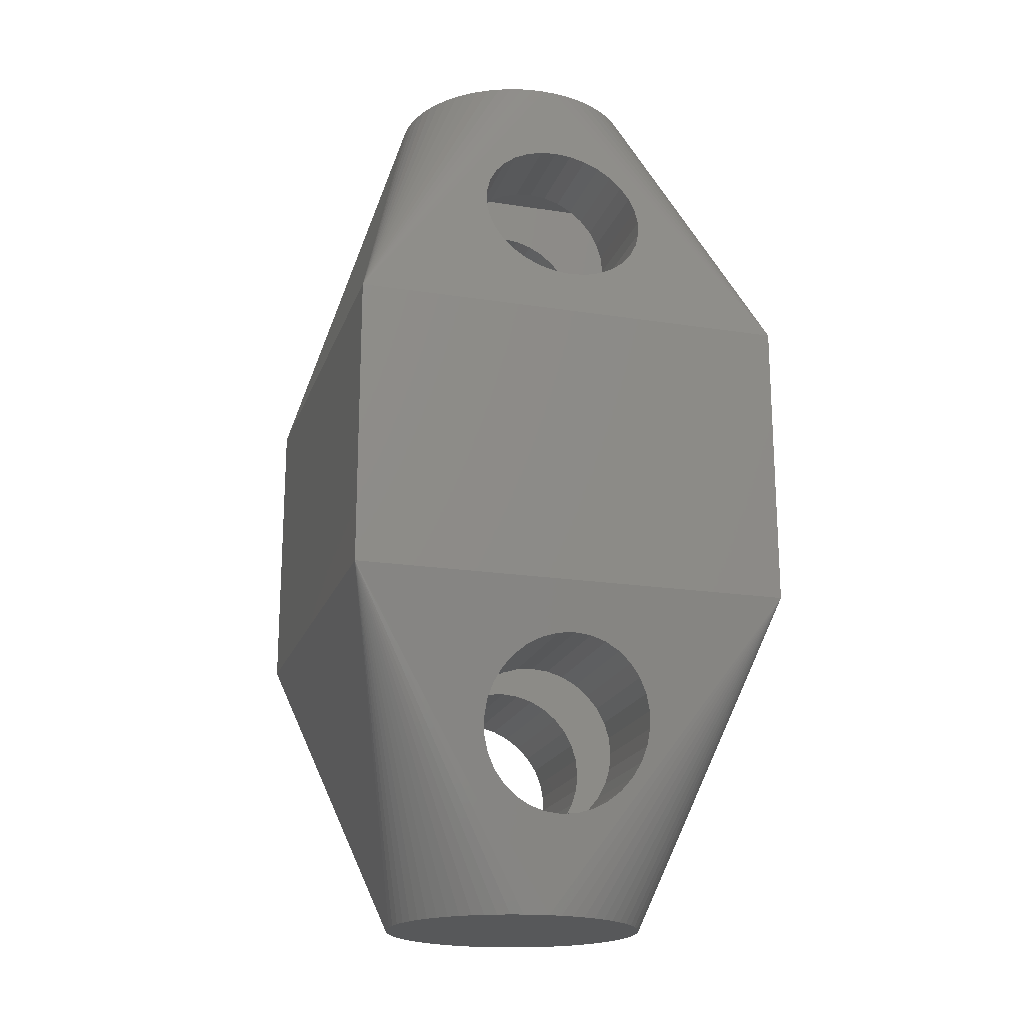
<metadata>
{"format":"stl","ext":"stl","renderer":"f3d","projection":"perspective","resolution":1024,"background":"white","views":[{"elev":-19.6,"azim":73.8,"up":"+Z"}]}
</metadata>
<code>
# stl→obj: 432 verts, 876 faces
v 9.8 0 3.25
v 9.8 9.8 -3.25
v 9.8 9.8 3.25
v 9.8 0 -3.25
v 0 0 -3.25
v 0 9.8 3.25
v 0 9.8 -3.25
v 0 0 3.25
v 7.142 6.74 10.25
v 7.311 6.511 10.25
v 4.9 2 10.25
v 5.466 2.056 10.25
v 5.184 2.014 10.25
v 6.01 7.579 10.25
v 6.267 7.458 10.25
v 8.837 6.863 6.621
v 8.943 6.9 6.25
v 8.735 6.755 6.977
v 8.641 6.58 7.306
v 7.8 4.9 10.25
v 8.559 6.343 7.593
v 8.492 6.056 7.83
v 8.441 5.727 8.005
v 8.41 5.371 8.113
v 8.4 5 8.15
v 8.41 4.629 8.113
v 8.441 4.273 8.005
v 8.492 3.944 7.83
v 8.559 3.656 7.593
v 8.641 3.42 7.306
v 8.837 3.137 6.621
v 8.943 3.1 6.25
v 8.735 3.245 6.977
v 9.049 6.863 5.879
v 9.151 6.755 5.523
v 9.244 6.58 5.194
v 9.327 6.343 4.907
v 9.394 6.056 4.67
v 9.444 5.727 4.495
v 9.475 5.371 4.387
v 9.486 5 4.35
v 9.475 4.629 4.387
v 9.444 4.273 4.495
v 9.394 3.944 4.67
v 9.327 3.656 4.907
v 9.244 3.42 5.194
v 9.151 3.245 5.523
v 9.049 3.137 5.879
v 7.786 5.184 10.25
v 6.25 8.351 8.322
v 6.25 8.251 8.634
v 5.625 8.096 9.215
v 5.184 7.786 10.25
v 5.867 8.084 9.215
v 4.9 7.8 10.25
v 6.107 8.048 9.215
v 5.742 7.675 10.25
v 6.25 8.012 9.215
v 6.25 8.116 8.984
v 5.466 7.744 10.25
v 2.489 6.511 10.25
v 2.342 6.267 10.25
v 2.658 6.74 10.25
v 6.511 7.311 10.25
v 6.74 7.142 10.25
v 7.744 5.466 10.25
v 0.7512 6.863 5.879
v 0.8571 6.9 6.25
v 0.6494 6.755 5.523
v 0.5555 6.58 5.194
v 0.4733 6.343 4.907
v 0.4057 6.056 4.67
v 0.3556 5.727 4.495
v 0.3247 5.371 4.387
v 0.3143 5 4.35
v 0.7512 3.137 5.879
v 0.8571 3.1 6.25
v 0.6494 3.245 5.523
v 0.5555 3.42 5.194
v 0.4733 3.656 4.907
v 0.4057 3.944 4.67
v 0.3556 4.273 4.495
v 0.3247 4.629 4.387
v 0.963 6.863 6.621
v 1.065 6.755 6.977
v 1.159 6.58 7.306
v 2 4.9 10.25
v 1.241 6.343 7.593
v 1.308 6.056 7.83
v 1.359 5.727 8.005
v 1.39 5.371 8.113
v 1.4 5 8.15
v 1.39 4.629 8.113
v 1.359 4.273 8.005
v 1.308 3.944 7.83
v 1.241 3.656 7.593
v 1.159 3.42 7.306
v 1.065 3.245 6.977
v 0.963 3.137 6.621
v 3.79 7.579 10.25
v 3.533 7.458 10.25
v 3.06 7.142 10.25
v 2.849 6.951 10.25
v 6.25 9.79 3.285
v 3.75 9.79 3.285
v 3.75 8.269 8.607
v 4.175 8.096 9.215
v 2.056 5.466 10.25
v 2.014 5.184 10.25
v 7.458 6.267 10.25
v 7.579 6.01 10.25
v 7.675 5.742 10.25
v 2.125 5.742 10.25
v 6.74 2.658 10.25
v 6.511 2.489 10.25
v 3.533 2.342 10.25
v 3.79 2.221 10.25
v 7.458 3.533 10.25
v 7.311 3.289 10.25
v 6.951 2.849 10.25
v 6.267 2.342 10.25
v 6.01 2.221 10.25
v 7.786 4.616 10.25
v 4.334 2.056 10.25
v 4.616 2.014 10.25
v 3.75 8.164 8.937
v 4.616 7.786 10.25
v 3.933 8.084 9.215
v 3.289 7.311 10.25
v 2.221 6.01 10.25
v 5.742 2.125 10.25
v 7.675 4.058 10.25
v 7.579 3.79 10.25
v 6.951 6.951 10.25
v 7.744 4.334 10.25
v 7.142 3.06 10.25
v 4.334 7.744 10.25
v 4.058 7.675 10.25
v 4.058 2.125 10.25
v 3.289 2.489 10.25
v 3.06 2.658 10.25
v 2.849 2.849 10.25
v 2.658 3.06 10.25
v 2.489 3.289 10.25
v 2.342 3.533 10.25
v 2.221 3.79 10.25
v 2.125 4.058 10.25
v 2.056 4.334 10.25
v 2.014 4.616 10.25
v 3.75 8.057 9.215
v 3.75 3.42 5.194
v 3.75 3.245 5.523
v 6.25 3.42 5.194
v 6.25 3.245 5.523
v 3.75 6.343 4.907
v 3.75 6.58 5.194
v 6.25 6.343 4.907
v 6.25 6.58 5.194
v 3.75 5.727 4.495
v 3.75 6.056 4.67
v 6.25 5.727 4.495
v 6.25 6.056 4.67
v 3.75 6.863 5.879
v 3.75 6.9 6.25
v 6.25 6.863 5.879
v 6.25 6.9 6.25
v 3.75 6.755 5.523
v 6.25 6.755 5.523
v 3.75 6.755 6.977
v 3.75 6.58 7.306
v 6.25 6.755 6.977
v 6.25 6.58 7.306
v 3.75 6.056 7.83
v 3.75 5.727 8.005
v 6.25 6.056 7.83
v 6.25 5.727 8.005
v 3.75 6.863 6.621
v 6.25 6.863 6.621
v 3.75 4.629 4.387
v 3.75 4.273 4.495
v 6.25 4.629 4.387
v 6.25 4.273 4.495
v 3.75 3.944 4.67
v 6.25 3.944 4.67
v 3.75 6.343 7.593
v 6.25 6.343 7.593
v 3.75 3.1 6.25
v 3.75 3.137 6.621
v 6.25 3.1 6.25
v 6.25 3.137 6.621
v 3.75 4.273 8.005
v 3.75 4.629 8.113
v 6.25 4.273 8.005
v 6.25 4.629 8.113
v 3.75 5 4.35
v 6.25 5 4.35
v 3.75 5 8.15
v 6.25 5 8.15
v 3.75 3.656 4.907
v 6.25 3.656 4.907
v 3.75 5.371 4.387
v 6.25 5.371 4.387
v 3.75 3.137 5.879
v 6.25 3.137 5.879
v 3.75 5.371 8.113
v 6.25 5.371 8.113
v 3.75 3.656 7.593
v 3.75 3.944 7.83
v 6.25 3.656 7.593
v 6.25 3.944 7.83
v 3.75 3.42 7.306
v 6.25 3.42 7.306
v 3.75 3.245 6.977
v 6.25 3.245 6.977
v 6.25 3.288 9.215
v 3.75 3.288 9.215
v 6.25 3.288 3.285
v 3.75 1.577 6.25
v 6.25 1.577 6.25
v 3.75 3.288 3.285
v 7.311 6.511 -10.25
v 7.142 6.74 -10.25
v 4.9 2 -10.25
v 5.466 2.056 -10.25
v 5.184 2.014 -10.25
v 6.267 7.458 -10.25
v 6.01 7.579 -10.25
v 9.049 6.863 -5.879
v 8.943 6.9 -6.25
v 9.151 6.755 -5.523
v 9.244 6.58 -5.194
v 9.327 6.343 -4.907
v 9.394 6.056 -4.67
v 9.444 5.727 -4.495
v 9.475 5.371 -4.387
v 9.486 5 -4.35
v 9.049 3.137 -5.879
v 8.943 3.1 -6.25
v 9.151 3.245 -5.523
v 9.244 3.42 -5.194
v 9.327 3.656 -4.907
v 9.394 3.944 -4.67
v 9.444 4.273 -4.495
v 9.475 4.629 -4.387
v 8.837 6.863 -6.621
v 8.735 6.755 -6.977
v 8.641 6.58 -7.306
v 7.8 4.9 -10.25
v 8.559 6.343 -7.593
v 8.492 6.056 -7.83
v 8.441 5.727 -8.005
v 8.41 5.371 -8.113
v 8.4 5 -8.15
v 8.41 4.629 -8.113
v 8.441 4.273 -8.005
v 8.492 3.944 -7.83
v 8.559 3.656 -7.593
v 8.641 3.42 -7.306
v 8.735 3.245 -6.977
v 8.837 3.137 -6.621
v 7.786 5.184 -10.25
v 6.25 8.351 -8.322
v 6.25 8.251 -8.634
v 5.184 7.786 -10.25
v 5.625 8.096 -9.215
v 5.867 8.084 -9.215
v 4.9 7.8 -10.25
v 6.25 8.012 -9.215
v 6.25 8.116 -8.984
v 5.742 7.675 -10.25
v 6.107 8.048 -9.215
v 5.466 7.744 -10.25
v 2.489 6.511 -10.25
v 2.342 6.267 -10.25
v 2.658 6.74 -10.25
v 6.74 7.142 -10.25
v 6.511 7.311 -10.25
v 7.744 5.466 -10.25
v 0.963 6.863 -6.621
v 0.8571 6.9 -6.25
v 1.065 6.755 -6.977
v 1.159 6.58 -7.306
v 2 4.9 -10.25
v 1.241 6.343 -7.593
v 1.308 6.056 -7.83
v 1.359 5.727 -8.005
v 1.39 5.371 -8.113
v 1.4 5 -8.15
v 1.39 4.629 -8.113
v 1.359 4.273 -8.005
v 1.308 3.944 -7.83
v 1.241 3.656 -7.593
v 1.159 3.42 -7.306
v 0.963 3.137 -6.621
v 0.8571 3.1 -6.25
v 1.065 3.245 -6.977
v 0.7512 6.863 -5.879
v 0.6494 6.755 -5.523
v 0.5555 6.58 -5.194
v 0.4733 6.343 -4.907
v 0.4057 6.056 -4.67
v 0.3556 5.727 -4.495
v 0.3247 5.371 -4.387
v 0.3143 5 -4.35
v 0.3247 4.629 -4.387
v 0.3556 4.273 -4.495
v 0.4057 3.944 -4.67
v 0.4733 3.656 -4.907
v 0.5555 3.42 -5.194
v 0.6494 3.245 -5.523
v 0.7512 3.137 -5.879
v 3.79 7.579 -10.25
v 3.533 7.458 -10.25
v 3.06 7.142 -10.25
v 2.849 6.951 -10.25
v 6.25 9.79 -3.285
v 3.75 9.79 -3.285
v 3.75 8.269 -8.607
v 4.175 8.096 -9.215
v 2.056 5.466 -10.25
v 2.014 5.184 -10.25
v 7.579 6.01 -10.25
v 7.458 6.267 -10.25
v 7.675 5.742 -10.25
v 2.125 5.742 -10.25
v 6.74 2.658 -10.25
v 6.511 2.489 -10.25
v 3.533 2.342 -10.25
v 3.79 2.221 -10.25
v 7.458 3.533 -10.25
v 7.311 3.289 -10.25
v 6.951 2.849 -10.25
v 6.267 2.342 -10.25
v 6.01 2.221 -10.25
v 7.786 4.616 -10.25
v 4.334 2.056 -10.25
v 4.616 2.014 -10.25
v 3.75 8.164 -8.937
v 4.616 7.786 -10.25
v 3.933 8.084 -9.215
v 3.289 7.311 -10.25
v 2.221 6.01 -10.25
v 5.742 2.125 -10.25
v 7.675 4.058 -10.25
v 7.579 3.79 -10.25
v 6.951 6.951 -10.25
v 7.744 4.334 -10.25
v 7.142 3.06 -10.25
v 4.334 7.744 -10.25
v 4.058 2.125 -10.25
v 4.058 7.675 -10.25
v 3.289 2.489 -10.25
v 3.06 2.658 -10.25
v 2.849 2.849 -10.25
v 2.658 3.06 -10.25
v 2.489 3.289 -10.25
v 2.342 3.533 -10.25
v 2.221 3.79 -10.25
v 2.125 4.058 -10.25
v 2.056 4.334 -10.25
v 2.014 4.616 -10.25
v 3.75 8.057 -9.215
v 3.75 3.42 -5.194
v 3.75 3.245 -5.523
v 6.25 3.42 -5.194
v 6.25 3.245 -5.523
v 3.75 6.343 -4.907
v 3.75 6.58 -5.194
v 6.25 6.343 -4.907
v 6.25 6.58 -5.194
v 3.75 5.727 -4.495
v 3.75 6.056 -4.67
v 6.25 5.727 -4.495
v 6.25 6.056 -4.67
v 3.75 6.863 -5.879
v 3.75 6.9 -6.25
v 6.25 6.863 -5.879
v 6.25 6.9 -6.25
v 3.75 6.755 -5.523
v 6.25 6.755 -5.523
v 3.75 6.755 -6.977
v 3.75 6.58 -7.306
v 6.25 6.755 -6.977
v 6.25 6.58 -7.306
v 3.75 6.056 -7.83
v 3.75 5.727 -8.005
v 6.25 6.056 -7.83
v 6.25 5.727 -8.005
v 3.75 6.863 -6.621
v 6.25 6.863 -6.621
v 3.75 4.629 -4.387
v 3.75 4.273 -4.495
v 6.25 4.629 -4.387
v 6.25 4.273 -4.495
v 3.75 3.944 -4.67
v 6.25 3.944 -4.67
v 3.75 6.343 -7.593
v 6.25 6.343 -7.593
v 3.75 3.1 -6.25
v 3.75 3.137 -6.621
v 6.25 3.1 -6.25
v 6.25 3.137 -6.621
v 3.75 4.273 -8.005
v 3.75 4.629 -8.113
v 6.25 4.273 -8.005
v 6.25 4.629 -8.113
v 3.75 5 -4.35
v 6.25 5 -4.35
v 3.75 5 -8.15
v 6.25 5 -8.15
v 3.75 3.656 -4.907
v 6.25 3.656 -4.907
v 3.75 5.371 -4.387
v 6.25 5.371 -4.387
v 3.75 3.137 -5.879
v 6.25 3.137 -5.879
v 3.75 5.371 -8.113
v 6.25 5.371 -8.113
v 3.75 3.656 -7.593
v 3.75 3.944 -7.83
v 6.25 3.656 -7.593
v 6.25 3.944 -7.83
v 3.75 3.42 -7.306
v 6.25 3.42 -7.306
v 3.75 3.245 -6.977
v 6.25 3.245 -6.977
v 6.25 3.288 -9.215
v 3.75 3.288 -9.215
v 6.25 1.577 -6.25
v 3.75 3.288 -3.285
v 6.25 3.288 -3.285
v 3.75 1.577 -6.25
f 1 2 3
f 2 1 4
f 5 6 7
f 6 5 8
f 2 6 3
f 6 2 7
f 5 1 8
f 1 5 4
f 3 9 10
f 11 8 1
f 12 13 1
f 3 14 15
f 3 16 17
f 3 18 16
f 3 19 18
f 20 19 3
f 20 21 19
f 20 22 21
f 20 23 22
f 20 24 23
f 20 25 24
f 20 26 25
f 20 27 26
f 20 28 27
f 20 29 28
f 20 30 29
f 1 30 20
f 31 1 32
f 33 1 31
f 30 1 33
f 34 3 17
f 35 3 34
f 36 3 35
f 37 3 36
f 38 3 37
f 39 3 38
f 40 3 39
f 41 3 40
f 1 41 42
f 41 1 3
f 43 1 42
f 44 1 43
f 45 1 44
f 46 1 45
f 47 1 46
f 48 1 47
f 1 48 32
f 3 49 20
f 50 51 3
f 52 53 54
f 53 52 55
f 56 57 58
f 58 3 59
f 3 58 57
f 57 56 60
f 61 6 62
f 63 6 61
f 51 59 3
f 54 60 56
f 60 54 53
f 3 64 65
f 3 66 49
f 6 67 68
f 6 69 67
f 6 70 69
f 6 71 70
f 6 72 71
f 6 73 72
f 6 74 73
f 6 75 74
f 8 75 6
f 76 8 77
f 78 8 76
f 79 8 78
f 80 8 79
f 81 8 80
f 82 8 81
f 83 8 82
f 75 8 83
f 84 6 68
f 85 6 84
f 86 6 85
f 86 87 6
f 88 87 86
f 89 87 88
f 90 87 89
f 91 87 90
f 92 87 91
f 93 87 92
f 94 87 93
f 95 87 94
f 96 87 95
f 97 87 96
f 8 97 98
f 97 8 87
f 99 8 98
f 8 99 77
f 100 6 101
f 102 6 103
f 104 3 105
f 3 104 50
f 105 6 106
f 6 105 3
f 52 107 55
f 108 6 109
f 3 57 14
f 3 15 64
f 3 110 111
f 3 111 112
f 113 6 108
f 114 115 1
f 116 8 117
f 118 119 1
f 120 114 1
f 3 112 66
f 121 122 1
f 20 123 1
f 124 8 125
f 106 6 126
f 107 127 55
f 127 107 128
f 129 6 102
f 62 6 130
f 131 12 1
f 101 6 129
f 109 6 87
f 132 133 1
f 3 134 9
f 3 65 134
f 130 6 113
f 49 123 20
f 66 123 49
f 66 135 123
f 112 135 66
f 112 132 135
f 111 132 112
f 111 133 132
f 110 133 111
f 110 118 133
f 10 118 110
f 10 119 118
f 9 119 10
f 9 136 119
f 134 136 9
f 134 120 136
f 65 120 134
f 65 114 120
f 64 114 65
f 64 115 114
f 15 115 64
f 15 121 115
f 14 121 15
f 14 122 121
f 57 122 14
f 57 131 122
f 60 131 57
f 60 12 131
f 53 12 60
f 53 13 12
f 55 13 53
f 55 11 13
f 127 11 55
f 127 125 11
f 137 125 127
f 137 124 125
f 138 124 137
f 138 139 124
f 100 139 138
f 100 117 139
f 101 117 100
f 101 116 117
f 129 116 101
f 129 140 116
f 102 140 129
f 102 141 140
f 103 141 102
f 103 142 141
f 63 142 103
f 63 143 142
f 61 143 63
f 61 144 143
f 62 144 61
f 62 145 144
f 130 145 62
f 130 146 145
f 113 146 130
f 113 147 146
f 108 147 113
f 108 148 147
f 109 148 108
f 109 149 148
f 149 109 87
f 133 118 1
f 128 137 127
f 150 137 128
f 150 6 137
f 6 150 126
f 139 8 124
f 149 8 148
f 138 6 100
f 142 8 141
f 146 8 145
f 137 6 138
f 115 121 1
f 3 10 110
f 87 8 149
f 122 131 1
f 125 8 11
f 103 6 63
f 117 8 139
f 136 120 1
f 13 11 1
f 135 132 1
f 147 8 146
f 119 136 1
f 145 8 144
f 140 8 116
f 123 135 1
f 148 8 147
f 141 8 140
f 144 8 143
f 143 8 142
f 151 78 152
f 78 151 79
f 153 47 46
f 47 153 154
f 155 70 71
f 70 155 156
f 157 36 158
f 36 157 37
f 72 159 160
f 159 72 73
f 161 38 162
f 38 161 39
f 163 68 67
f 68 163 164
f 165 17 166
f 17 165 34
f 156 69 70
f 69 156 167
f 158 35 168
f 35 158 36
f 169 86 85
f 86 169 170
f 171 19 172
f 19 171 18
f 90 173 174
f 173 90 89
f 175 23 176
f 23 175 22
f 164 84 68
f 84 164 177
f 166 16 178
f 16 166 17
f 179 82 180
f 82 179 83
f 181 43 42
f 43 181 182
f 180 81 183
f 81 180 82
f 182 44 43
f 44 182 184
f 89 185 173
f 185 89 88
f 186 22 175
f 22 186 21
f 187 99 188
f 99 187 77
f 189 31 32
f 31 189 190
f 177 85 84
f 85 177 169
f 178 18 171
f 18 178 16
f 191 93 192
f 93 191 94
f 193 26 27
f 26 193 194
f 195 83 179
f 83 195 75
f 196 42 41
f 42 196 181
f 192 92 197
f 92 192 93
f 194 25 26
f 25 194 198
f 199 79 151
f 79 199 80
f 200 46 45
f 46 200 153
f 73 201 159
f 201 73 74
f 202 39 161
f 39 202 40
f 203 77 187
f 77 203 76
f 204 32 48
f 32 204 189
f 170 88 86
f 88 170 185
f 172 21 186
f 21 172 19
f 91 174 205
f 174 91 90
f 176 24 206
f 24 176 23
f 167 67 69
f 67 167 163
f 168 34 165
f 34 168 35
f 74 195 201
f 195 74 75
f 196 40 202
f 40 196 41
f 207 95 208
f 95 207 96
f 209 28 29
f 28 209 210
f 211 96 207
f 96 211 97
f 212 29 30
f 29 212 209
f 208 94 191
f 94 208 95
f 210 27 28
f 27 210 193
f 213 97 211
f 97 213 98
f 214 30 33
f 30 214 212
f 183 80 199
f 80 183 81
f 184 45 44
f 45 184 200
f 152 76 203
f 76 152 78
f 154 48 47
f 48 154 204
f 92 205 197
f 205 92 91
f 206 25 198
f 25 206 24
f 188 98 213
f 98 188 99
f 190 33 31
f 33 190 214
f 71 160 155
f 160 71 72
f 162 37 157
f 37 162 38
f 54 58 215
f 58 54 56
f 215 52 54
f 216 52 215
f 52 216 107
f 107 216 128
f 128 216 150
f 217 218 219
f 218 217 220
f 105 217 104
f 217 105 220
f 106 177 164
f 126 169 177
f 126 170 169
f 126 185 170
f 150 173 185
f 150 174 173
f 150 205 174
f 216 205 150
f 205 216 197
f 197 216 192
f 192 216 191
f 216 208 191
f 216 207 208
f 216 211 207
f 218 211 216
f 211 218 213
f 213 218 188
f 188 218 187
f 177 106 126
f 185 126 150
f 106 164 105
f 163 105 164
f 167 105 163
f 156 105 167
f 155 105 156
f 160 105 155
f 159 105 160
f 201 105 159
f 220 201 195
f 220 195 179
f 201 220 105
f 180 220 179
f 183 220 180
f 199 220 183
f 151 220 199
f 218 151 152
f 218 152 203
f 218 203 187
f 151 218 220
f 166 50 104
f 178 50 166
f 171 50 178
f 172 50 171
f 104 165 166
f 104 168 165
f 104 158 168
f 104 157 158
f 104 162 157
f 104 161 162
f 104 202 161
f 217 202 104
f 202 217 196
f 196 217 181
f 217 182 181
f 217 184 182
f 217 200 184
f 217 153 200
f 219 153 217
f 153 219 154
f 154 219 204
f 204 219 189
f 186 50 172
f 50 186 51
f 51 186 59
f 59 186 58
f 175 58 186
f 176 58 175
f 206 58 176
f 215 206 198
f 215 198 194
f 215 194 193
f 206 215 58
f 210 215 193
f 209 215 210
f 212 215 209
f 219 212 214
f 219 214 190
f 219 190 189
f 212 219 215
f 219 216 215
f 216 219 218
f 2 221 222
f 223 4 5
f 224 4 225
f 2 226 227
f 2 228 229
f 2 230 228
f 2 231 230
f 2 232 231
f 2 233 232
f 2 234 233
f 2 235 234
f 2 236 235
f 4 236 2
f 237 4 238
f 239 4 237
f 240 4 239
f 241 4 240
f 242 4 241
f 243 4 242
f 244 4 243
f 236 4 244
f 245 2 229
f 246 2 245
f 247 2 246
f 247 248 2
f 249 248 247
f 250 248 249
f 251 248 250
f 252 248 251
f 253 248 252
f 254 248 253
f 255 248 254
f 256 248 255
f 257 248 256
f 258 248 257
f 4 258 259
f 258 4 248
f 260 4 259
f 4 260 238
f 2 248 261
f 262 2 263
f 264 265 266
f 265 264 267
f 2 268 269
f 270 268 2
f 270 271 268
f 271 270 272
f 273 274 7
f 275 273 7
f 263 2 269
f 272 266 271
f 266 272 264
f 2 276 277
f 2 261 278
f 7 279 280
f 7 281 279
f 7 282 281
f 283 282 7
f 283 284 282
f 283 285 284
f 283 286 285
f 283 287 286
f 283 288 287
f 283 289 288
f 283 290 289
f 283 291 290
f 283 292 291
f 283 293 292
f 5 293 283
f 294 5 295
f 296 5 294
f 293 5 296
f 297 7 280
f 298 7 297
f 299 7 298
f 300 7 299
f 301 7 300
f 302 7 301
f 303 7 302
f 304 7 303
f 5 304 305
f 304 5 7
f 306 5 305
f 307 5 306
f 308 5 307
f 309 5 308
f 310 5 309
f 311 5 310
f 5 311 295
f 312 313 7
f 314 315 7
f 2 316 7
f 316 2 262
f 317 7 316
f 7 317 318
f 265 267 319
f 320 321 7
f 2 227 270
f 2 277 226
f 2 322 323
f 2 324 322
f 325 320 7
f 326 4 327
f 328 329 5
f 330 4 331
f 332 4 326
f 2 278 324
f 333 4 334
f 248 4 335
f 336 337 5
f 318 338 7
f 339 319 267
f 319 339 340
f 341 314 7
f 274 342 7
f 343 4 224
f 313 341 7
f 321 283 7
f 344 4 345
f 2 222 346
f 2 346 276
f 342 325 7
f 335 261 248
f 347 261 335
f 347 278 261
f 344 278 347
f 344 324 278
f 345 324 344
f 345 322 324
f 330 322 345
f 330 323 322
f 331 323 330
f 331 221 323
f 348 221 331
f 348 222 221
f 332 222 348
f 332 346 222
f 326 346 332
f 326 276 346
f 327 276 326
f 327 277 276
f 333 277 327
f 333 226 277
f 334 226 333
f 334 227 226
f 343 227 334
f 343 270 227
f 224 270 343
f 224 272 270
f 225 272 224
f 225 264 272
f 223 264 225
f 223 267 264
f 337 267 223
f 337 339 267
f 336 339 337
f 336 349 339
f 350 349 336
f 350 351 349
f 329 351 350
f 329 312 351
f 328 312 329
f 328 313 312
f 352 313 328
f 352 341 313
f 353 341 352
f 353 314 341
f 354 314 353
f 354 315 314
f 355 315 354
f 355 275 315
f 356 275 355
f 356 273 275
f 357 273 356
f 357 274 273
f 358 274 357
f 358 342 274
f 359 342 358
f 359 325 342
f 360 325 359
f 360 320 325
f 361 320 360
f 361 321 320
f 321 361 283
f 345 4 330
f 349 340 339
f 362 7 338
f 362 349 7
f 340 349 362
f 350 336 5
f 361 360 5
f 351 312 7
f 354 353 5
f 358 357 5
f 349 351 7
f 327 4 333
f 2 323 221
f 283 361 5
f 334 4 343
f 337 223 5
f 315 275 7
f 329 350 5
f 348 4 332
f 225 4 223
f 347 4 344
f 359 358 5
f 331 4 348
f 357 356 5
f 352 328 5
f 335 4 347
f 360 359 5
f 353 352 5
f 356 355 5
f 355 354 5
f 310 363 364
f 363 310 309
f 239 365 240
f 365 239 366
f 299 367 300
f 367 299 368
f 231 369 370
f 369 231 232
f 371 301 372
f 301 371 302
f 373 233 234
f 233 373 374
f 280 375 297
f 375 280 376
f 229 377 378
f 377 229 228
f 298 368 299
f 368 298 379
f 230 370 380
f 370 230 231
f 282 381 281
f 381 282 382
f 247 383 384
f 383 247 246
f 385 286 386
f 286 385 285
f 387 251 250
f 251 387 388
f 279 376 280
f 376 279 389
f 245 378 390
f 378 245 229
f 306 391 392
f 391 306 305
f 393 243 394
f 243 393 244
f 307 392 395
f 392 307 306
f 394 242 396
f 242 394 243
f 397 285 385
f 285 397 284
f 398 250 249
f 250 398 387
f 294 399 400
f 399 294 295
f 260 401 238
f 401 260 402
f 281 389 279
f 389 281 381
f 246 390 383
f 390 246 245
f 289 403 404
f 403 289 290
f 405 254 406
f 254 405 255
f 305 407 391
f 407 305 304
f 408 244 393
f 244 408 236
f 288 404 409
f 404 288 289
f 406 253 410
f 253 406 254
f 309 411 363
f 411 309 308
f 240 412 241
f 412 240 365
f 413 302 371
f 302 413 303
f 414 234 235
f 234 414 373
f 295 415 399
f 415 295 311
f 238 416 237
f 416 238 401
f 284 382 282
f 382 284 397
f 249 384 398
f 384 249 247
f 386 287 417
f 287 386 286
f 388 252 251
f 252 388 418
f 297 379 298
f 379 297 375
f 228 380 377
f 380 228 230
f 407 303 413
f 303 407 304
f 408 235 236
f 235 408 414
f 291 419 420
f 419 291 292
f 421 256 422
f 256 421 257
f 292 423 419
f 423 292 293
f 257 424 258
f 424 257 421
f 290 420 403
f 420 290 291
f 422 255 405
f 255 422 256
f 293 425 423
f 425 293 296
f 258 426 259
f 426 258 424
f 308 395 411
f 395 308 307
f 396 241 412
f 241 396 242
f 311 364 415
f 364 311 310
f 237 366 239
f 366 237 416
f 417 288 409
f 288 417 287
f 418 253 252
f 253 418 410
f 296 400 425
f 400 296 294
f 259 402 260
f 402 259 426
f 372 300 367
f 300 372 301
f 374 232 233
f 232 374 369
f 266 268 271
f 268 266 427
f 265 427 266
f 428 265 319
f 428 319 340
f 428 340 362
f 265 428 427
f 429 430 431
f 430 429 432
f 430 316 431
f 316 430 317
f 376 318 317
f 389 318 376
f 381 318 389
f 317 375 376
f 317 379 375
f 317 368 379
f 317 367 368
f 317 372 367
f 317 371 372
f 317 413 371
f 430 413 317
f 413 430 407
f 407 430 391
f 430 392 391
f 430 395 392
f 430 411 395
f 430 363 411
f 432 363 430
f 363 432 364
f 364 432 415
f 415 432 399
f 382 318 381
f 397 318 382
f 318 397 338
f 338 397 362
f 385 362 397
f 386 362 385
f 417 362 386
f 428 417 409
f 428 409 404
f 428 404 403
f 417 428 362
f 420 428 403
f 419 428 420
f 423 428 419
f 432 423 425
f 432 425 400
f 432 400 399
f 423 432 428
f 262 390 378
f 269 383 390
f 269 384 383
f 269 398 384
f 268 387 398
f 268 388 387
f 268 418 388
f 427 418 268
f 418 427 410
f 410 427 406
f 406 427 405
f 427 422 405
f 427 421 422
f 427 424 421
f 429 424 427
f 424 429 426
f 426 429 402
f 402 429 401
f 390 262 263
f 390 263 269
f 398 269 268
f 262 378 316
f 377 316 378
f 380 316 377
f 370 316 380
f 369 316 370
f 374 316 369
f 373 316 374
f 414 316 373
f 431 414 408
f 431 408 393
f 414 431 316
f 394 431 393
f 396 431 394
f 412 431 396
f 365 431 412
f 429 365 366
f 429 366 416
f 429 416 401
f 365 429 431
f 427 432 429
f 432 427 428

</code>
